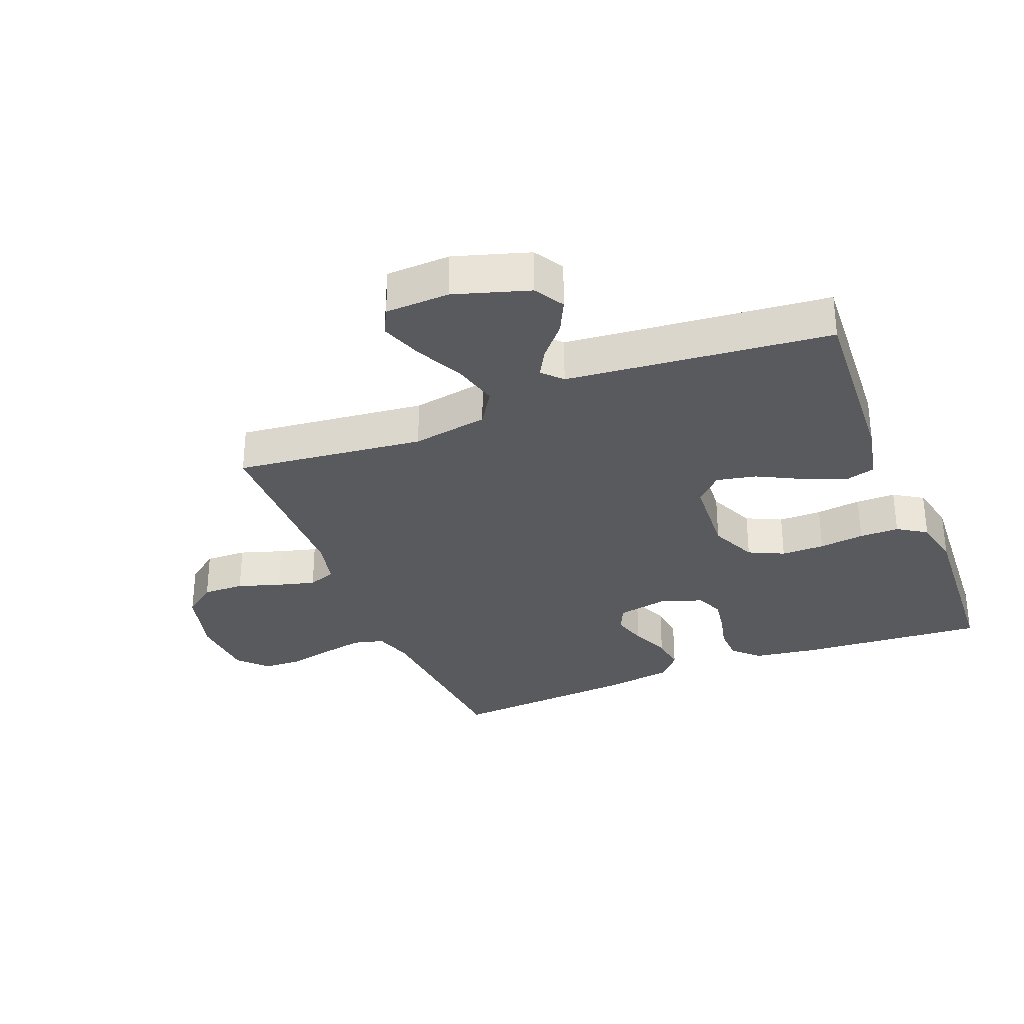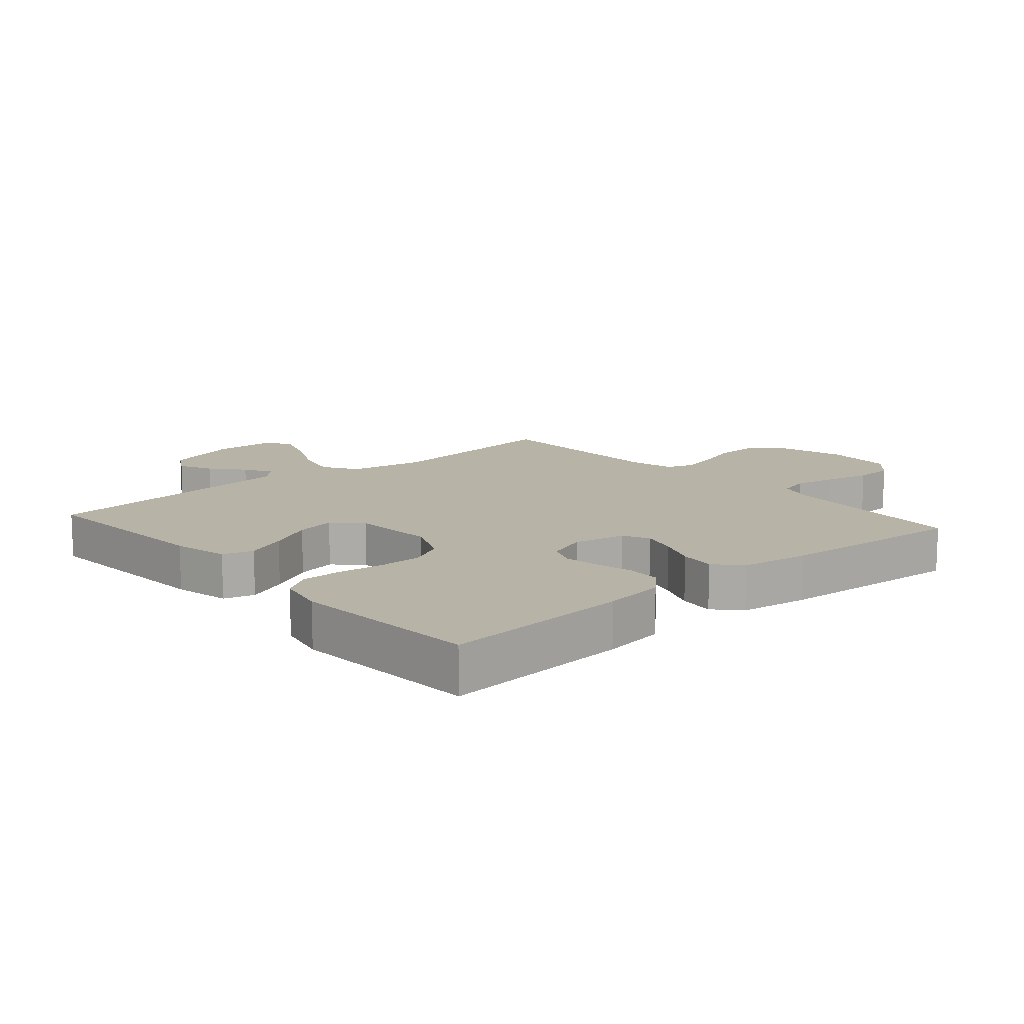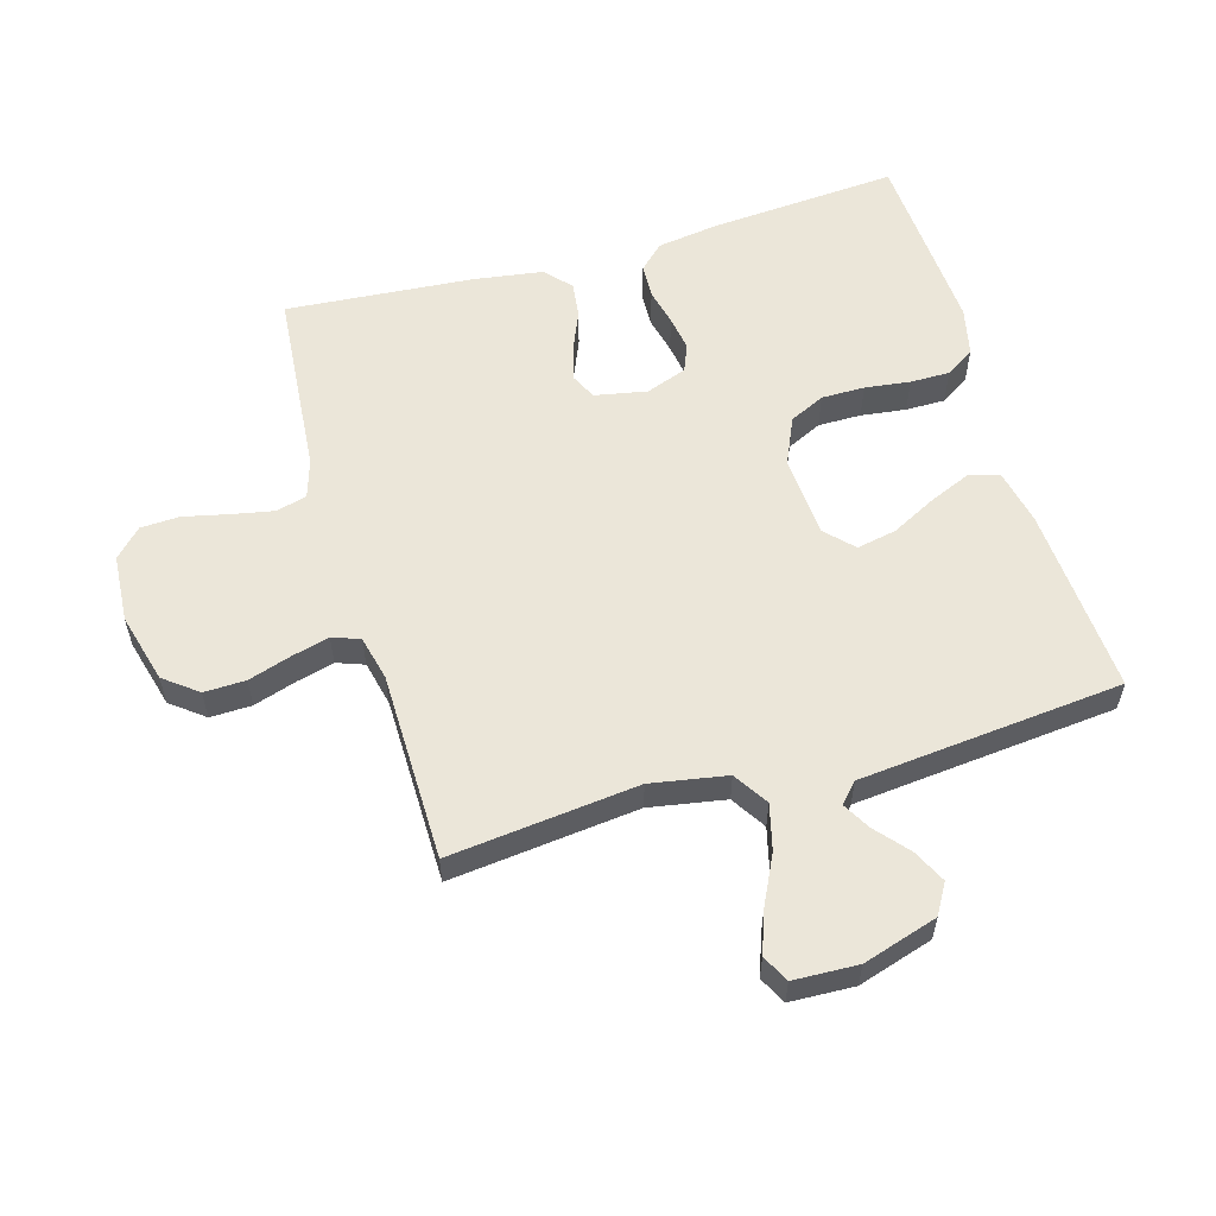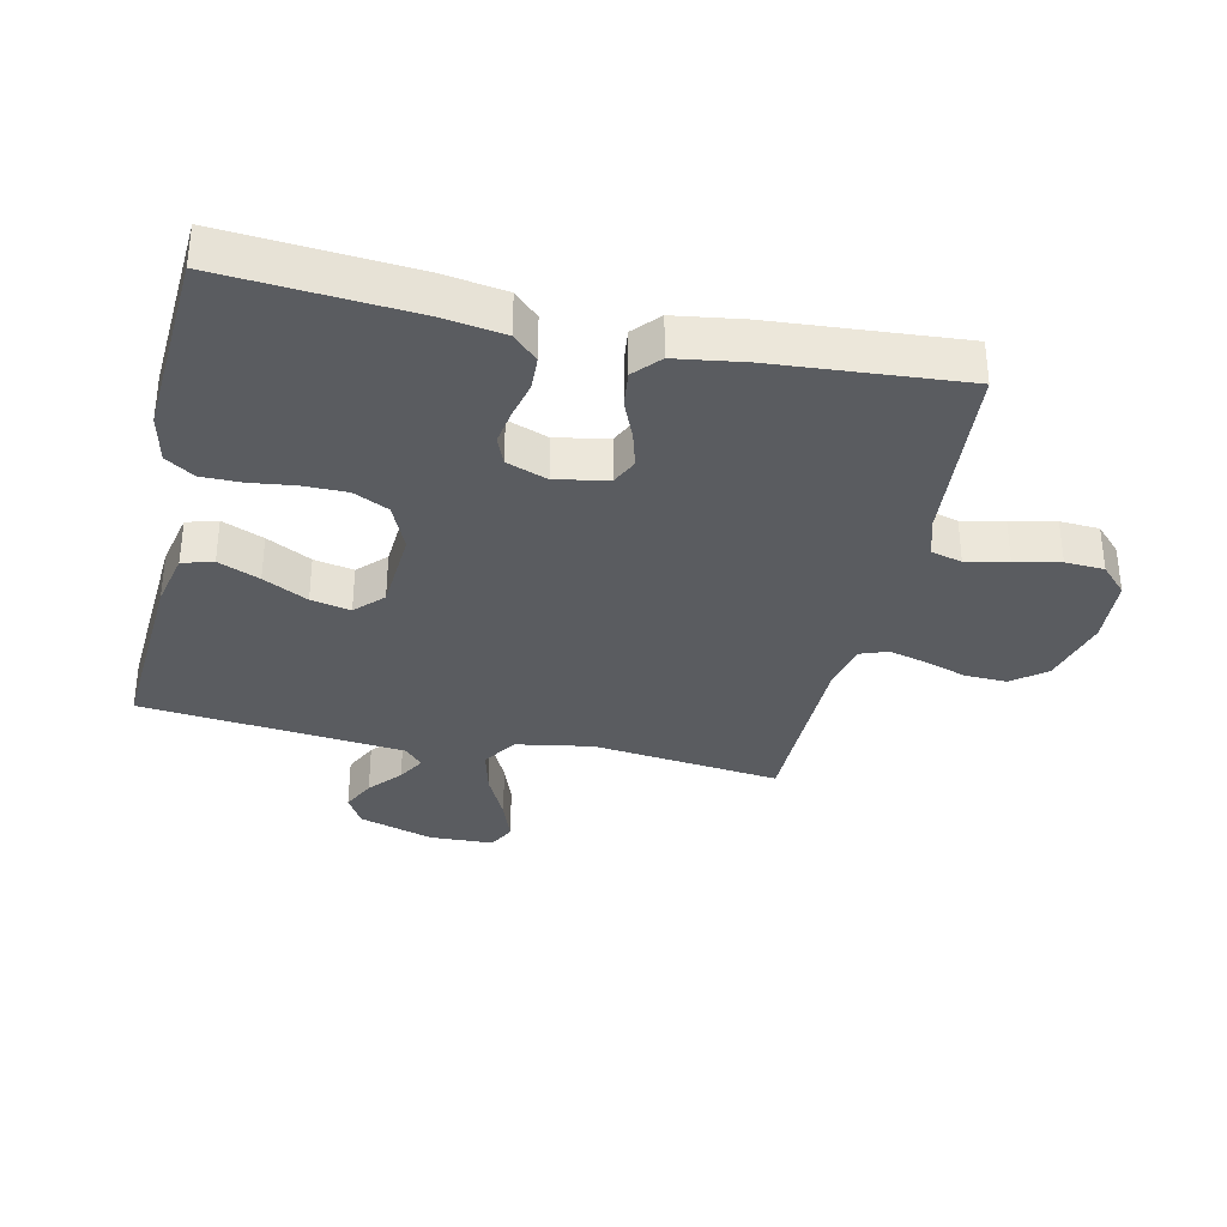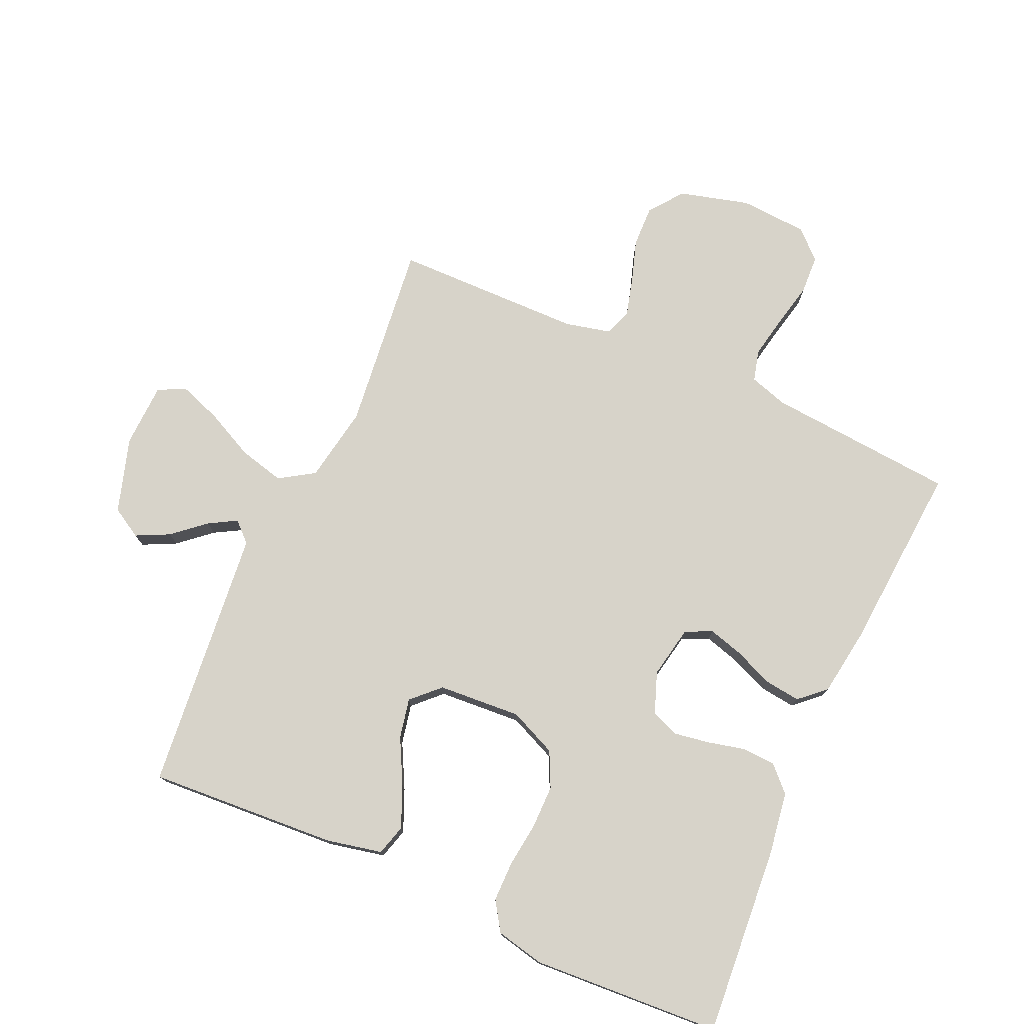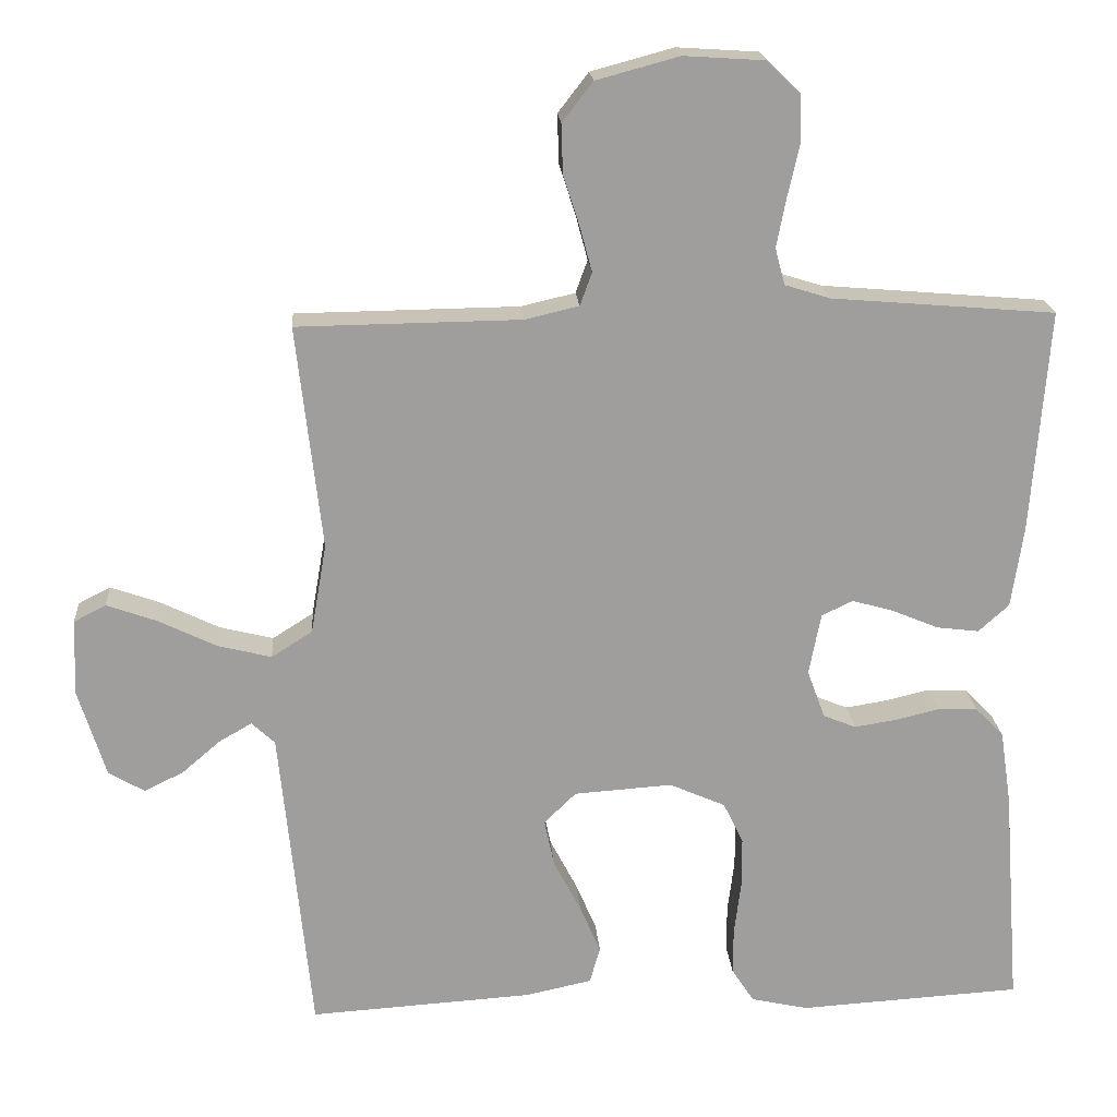
<metadata>
{"format":"obj","ext":"obj","renderer":"f3d","projection":"perspective","resolution":1024,"background":"white","views":[{"elev":-31.3,"azim":111.8,"up":"+Y"},{"elev":12.9,"azim":-131.1,"up":"+Y"},{"elev":57.2,"azim":73.9,"up":"+Y"},{"elev":-34.1,"azim":-102.5,"up":"+Y"},{"elev":76.2,"azim":-155.9,"up":"+Y"},{"elev":19.5,"azim":175.8,"up":"+Z"}]}
</metadata>
<code>
v 0.5 0.07 -0.5
v 0.2 0.07 -0.481
v 0.111 0.07 -0.462
v 0.097 0.07 -0.413
v 0.125 0.07 -0.347
v 0.162 0.07 -0.276
v 0.175 0.07 -0.213
v 0.132 0.07 -0.171
v 0 0.07 -0.162
v -0.075 0.07 -0.195
v -0.102 0.07 -0.251
v -0.102 0.07 -0.32
v -0.093 0.07 -0.392
v -0.093 0.07 -0.455
v -0.123 0.07 -0.501
v -0.2 0.07 -0.518
v -0.5 0.07 -0.5
v -0.477 0.07 -0.2
v -0.462 0.07 -0.101
v -0.424 0.07 -0.062
v -0.37 0.07 -0.06
v -0.311 0.07 -0.074
v -0.255 0.07 -0.083
v -0.211 0.07 -0.065
v -0.187 0.07 0
v -0.203 0.07 0.083
v -0.245 0.07 0.103
v -0.301 0.07 0.087
v -0.363 0.07 0.061
v -0.42 0.07 0.054
v -0.461 0.07 0.091
v -0.477 0.07 0.2
v -0.5 0.07 0.5
v -0.2 0.07 0.525
v -0.139 0.07 0.544
v -0.126 0.07 0.593
v -0.139 0.07 0.66
v -0.155 0.07 0.731
v -0.152 0.07 0.793
v -0.108 0.07 0.835
v 0 0.07 0.842
v 0.111 0.07 0.812
v 0.152 0.07 0.759
v 0.15 0.07 0.693
v 0.128 0.07 0.625
v 0.112 0.07 0.565
v 0.128 0.07 0.521
v 0.2 0.07 0.504
v 0.5 0.07 0.5
v 0.466 0.07 0.2
v 0.487 0.07 0.079
v 0.542 0.07 0.044
v 0.614 0.07 0.062
v 0.692 0.07 0.1
v 0.759 0.07 0.124
v 0.802 0.07 0.102
v 0.806 0.07 0
v 0.769 0.07 -0.119
v 0.721 0.07 -0.147
v 0.668 0.07 -0.121
v 0.617 0.07 -0.077
v 0.573 0.07 -0.052
v 0.542 0.07 -0.081
v 0.53 0.07 -0.2
v 0.5 0 -0.5
v 0.2 0 -0.481
v 0.111 0 -0.462
v 0.097 0 -0.413
v 0.125 0 -0.347
v 0.162 0 -0.276
v 0.175 0 -0.213
v 0.132 0 -0.171
v 0 0 -0.162
v -0.075 0 -0.195
v -0.102 0 -0.251
v -0.102 0 -0.32
v -0.093 0 -0.392
v -0.093 0 -0.455
v -0.123 0 -0.501
v -0.2 0 -0.518
v -0.5 0 -0.5
v -0.477 0 -0.2
v -0.462 0 -0.101
v -0.424 0 -0.062
v -0.37 0 -0.06
v -0.311 0 -0.074
v -0.255 0 -0.083
v -0.211 0 -0.065
v -0.187 0 0
v -0.203 0 0.083
v -0.245 0 0.103
v -0.301 0 0.087
v -0.363 0 0.061
v -0.42 0 0.054
v -0.461 0 0.091
v -0.477 0 0.2
v -0.5 0 0.5
v -0.2 0 0.525
v -0.139 0 0.544
v -0.126 0 0.593
v -0.139 0 0.66
v -0.155 0 0.731
v -0.152 0 0.793
v -0.108 0 0.835
v 0 0 0.842
v 0.111 0 0.812
v 0.152 0 0.759
v 0.15 0 0.693
v 0.128 0 0.625
v 0.112 0 0.565
v 0.128 0 0.521
v 0.2 0 0.504
v 0.5 0 0.5
v 0.466 0 0.2
v 0.487 0 0.079
v 0.542 0 0.044
v 0.614 0 0.062
v 0.692 0 0.1
v 0.759 0 0.124
v 0.802 0 0.102
v 0.806 0 0
v 0.769 0 -0.119
v 0.721 0 -0.147
v 0.668 0 -0.121
v 0.617 0 -0.077
v 0.573 0 -0.052
v 0.542 0 -0.081
v 0.53 0 -0.2
f 58 59 60 61
f 58 61 62
f 57 58 62
f 56 57 62
f 53 54 55 56
f 52 53 56 62
f 51 52 62 63
f 48 49 50
f 47 48 50 51
f 42 43 44 45
f 42 45 46
f 41 42 46
f 40 41 46 47
f 37 38 39 40
f 36 37 40 47
f 31 32 33 34
f 31 34 35
f 28 29 30 31
f 27 28 31 35
f 26 27 35 36
f 19 20 21 22
f 19 22 23
f 18 19 23
f 17 18 23 24
f 15 16 17 24
f 12 13 14 15
f 11 12 15 24
f 3 4 5 6
f 1 2 3 6
f 64 1 6 7
f 63 64 7 8
f 51 63 8 9
f 47 51 9 10
f 25 26 36 47
f 24 25 47
f 10 11 24 47
f 125 124 123 122
f 126 125 122
f 126 122 121
f 126 121 120
f 120 119 118 117
f 126 120 117 116
f 127 126 116 115
f 114 113 112
f 115 114 112 111
f 109 108 107 106
f 110 109 106
f 110 106 105
f 111 110 105 104
f 104 103 102 101
f 111 104 101 100
f 98 97 96 95
f 99 98 95
f 95 94 93 92
f 99 95 92 91
f 100 99 91 90
f 86 85 84 83
f 87 86 83
f 87 83 82
f 88 87 82 81
f 88 81 80 79
f 79 78 77 76
f 88 79 76 75
f 70 69 68 67
f 70 67 66 65
f 71 70 65 128
f 72 71 128 127
f 73 72 127 115
f 74 73 115 111
f 111 100 90 89
f 111 89 88
f 111 88 75 74
f 1 65 66 2
f 2 66 67 3
f 3 67 68 4
f 4 68 69 5
f 5 69 70 6
f 6 70 71 7
f 7 71 72 8
f 8 72 73 9
f 9 73 74 10
f 10 74 75 11
f 11 75 76 12
f 12 76 77 13
f 13 77 78 14
f 14 78 79 15
f 15 79 80 16
f 16 80 81 17
f 17 81 82 18
f 18 82 83 19
f 19 83 84 20
f 20 84 85 21
f 21 85 86 22
f 22 86 87 23
f 23 87 88 24
f 24 88 89 25
f 25 89 90 26
f 26 90 91 27
f 27 91 92 28
f 28 92 93 29
f 29 93 94 30
f 30 94 95 31
f 31 95 96 32
f 32 96 97 33
f 33 97 98 34
f 34 98 99 35
f 35 99 100 36
f 36 100 101 37
f 37 101 102 38
f 38 102 103 39
f 39 103 104 40
f 40 104 105 41
f 41 105 106 42
f 42 106 107 43
f 43 107 108 44
f 44 108 109 45
f 45 109 110 46
f 46 110 111 47
f 47 111 112 48
f 48 112 113 49
f 49 113 114 50
f 50 114 115 51
f 51 115 116 52
f 52 116 117 53
f 53 117 118 54
f 54 118 119 55
f 55 119 120 56
f 56 120 121 57
f 57 121 122 58
f 58 122 123 59
f 59 123 124 60
f 60 124 125 61
f 61 125 126 62
f 62 126 127 63
f 63 127 128 64
f 64 128 65 1

</code>
